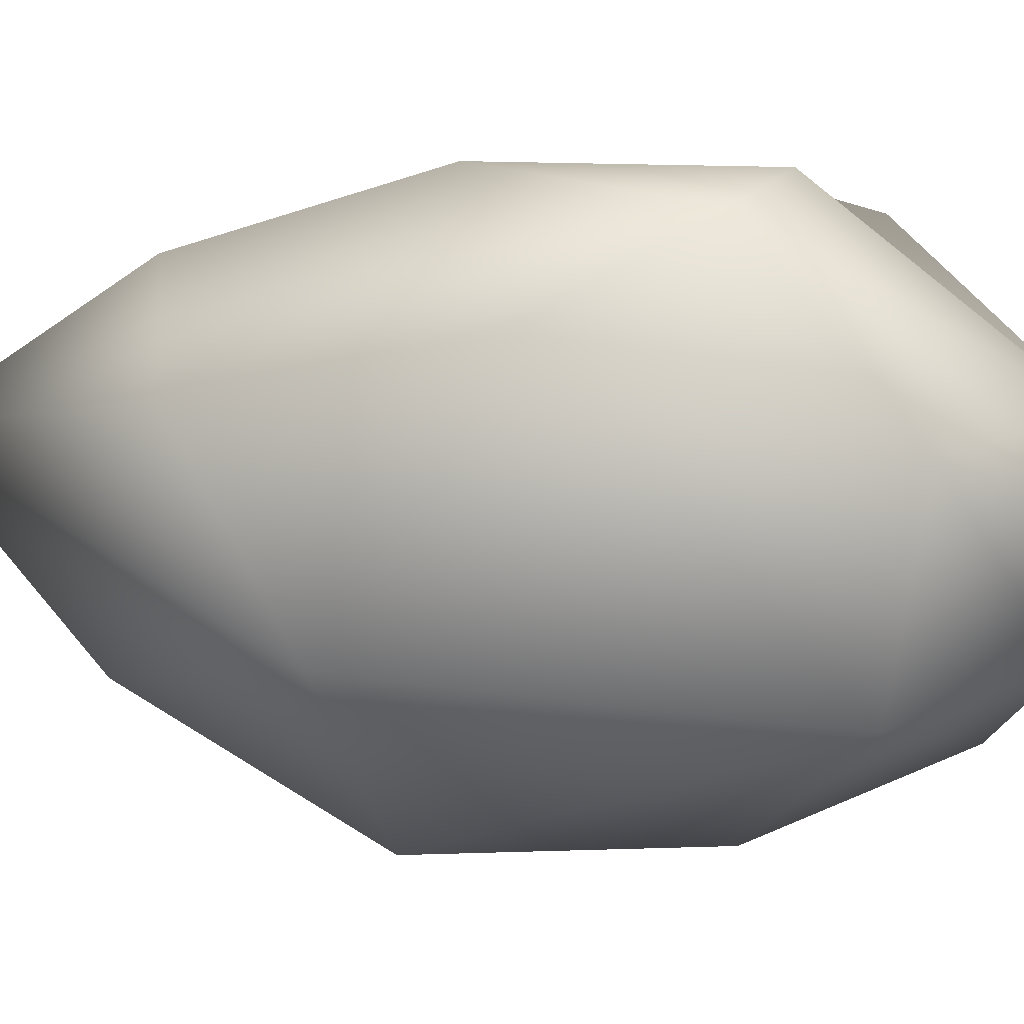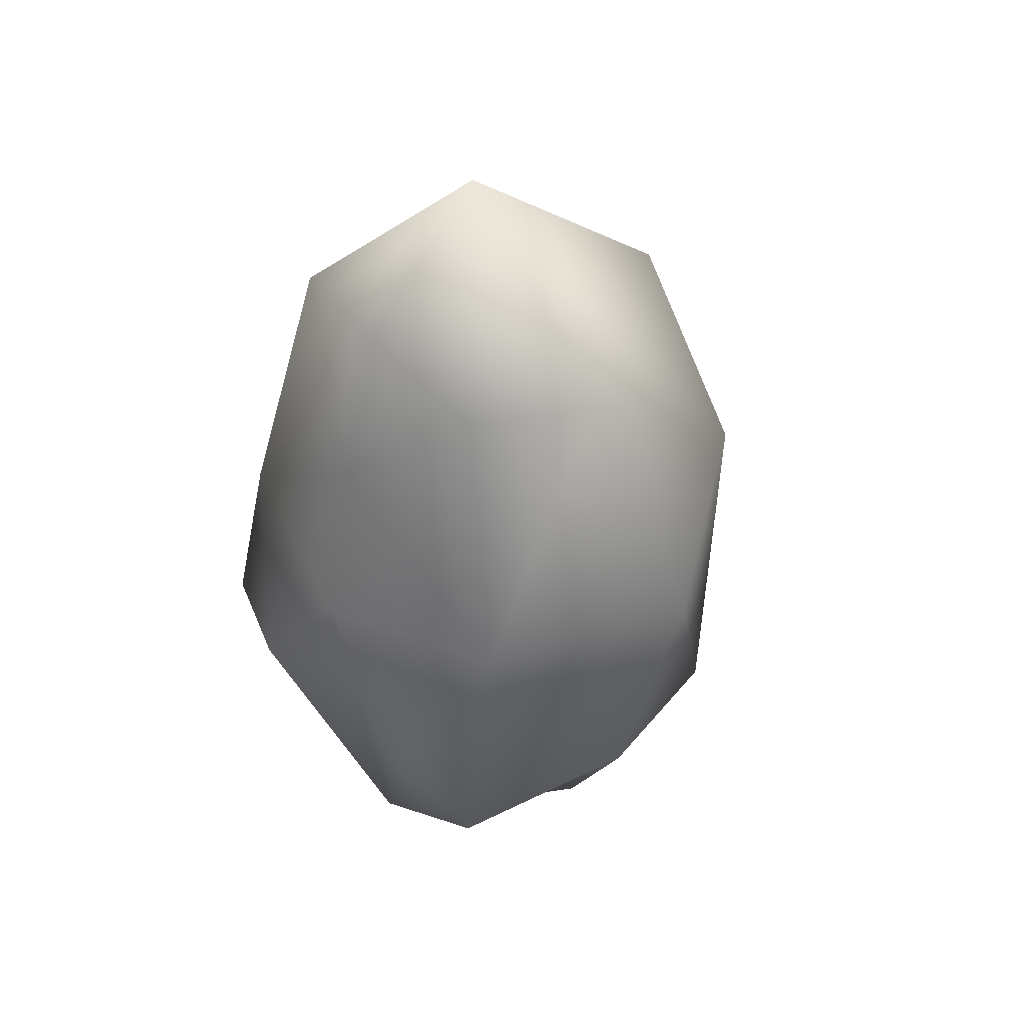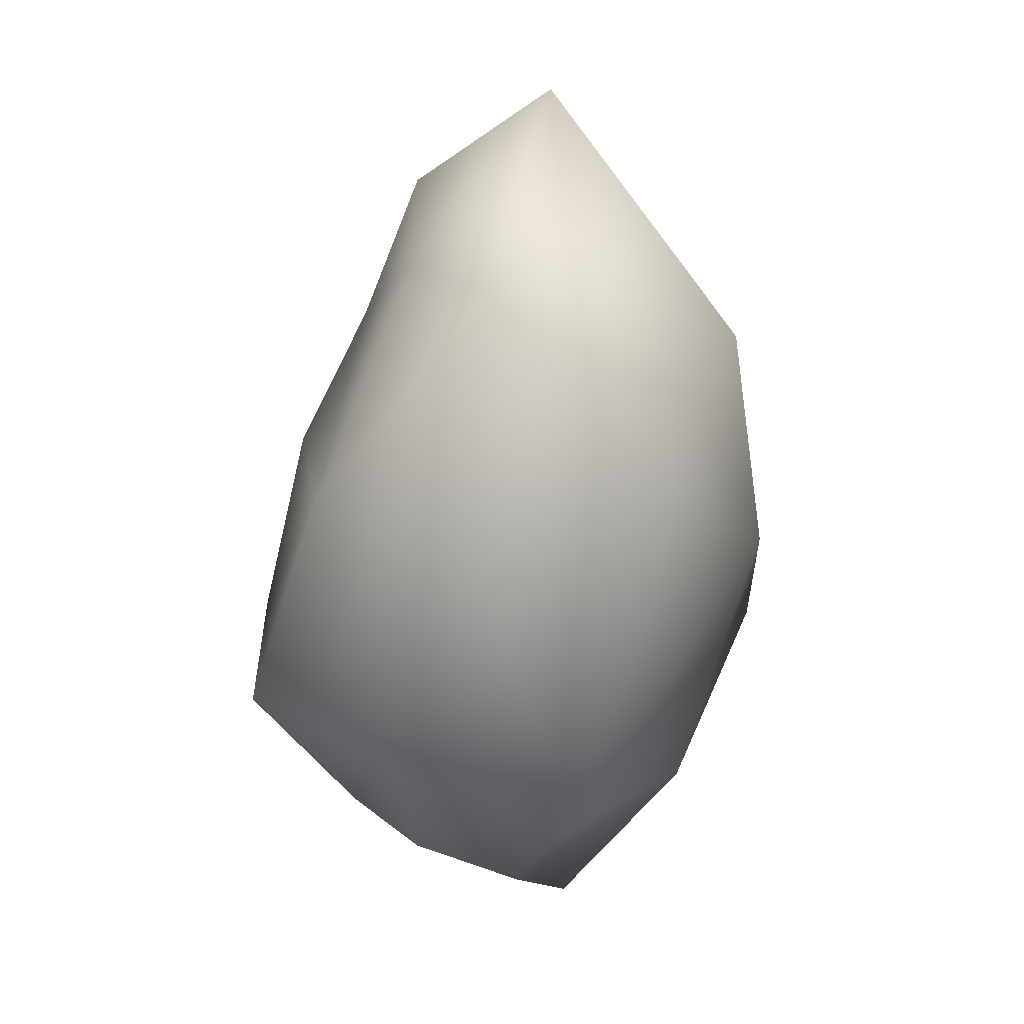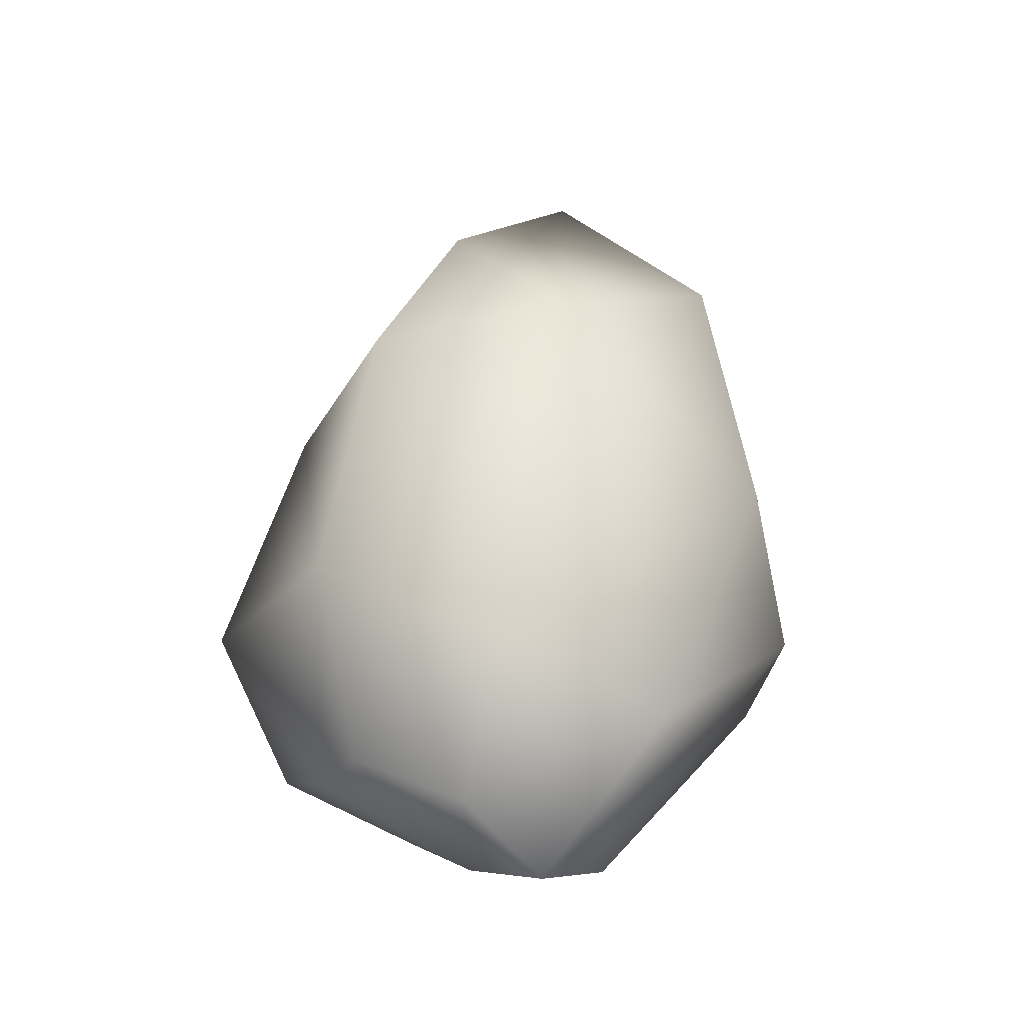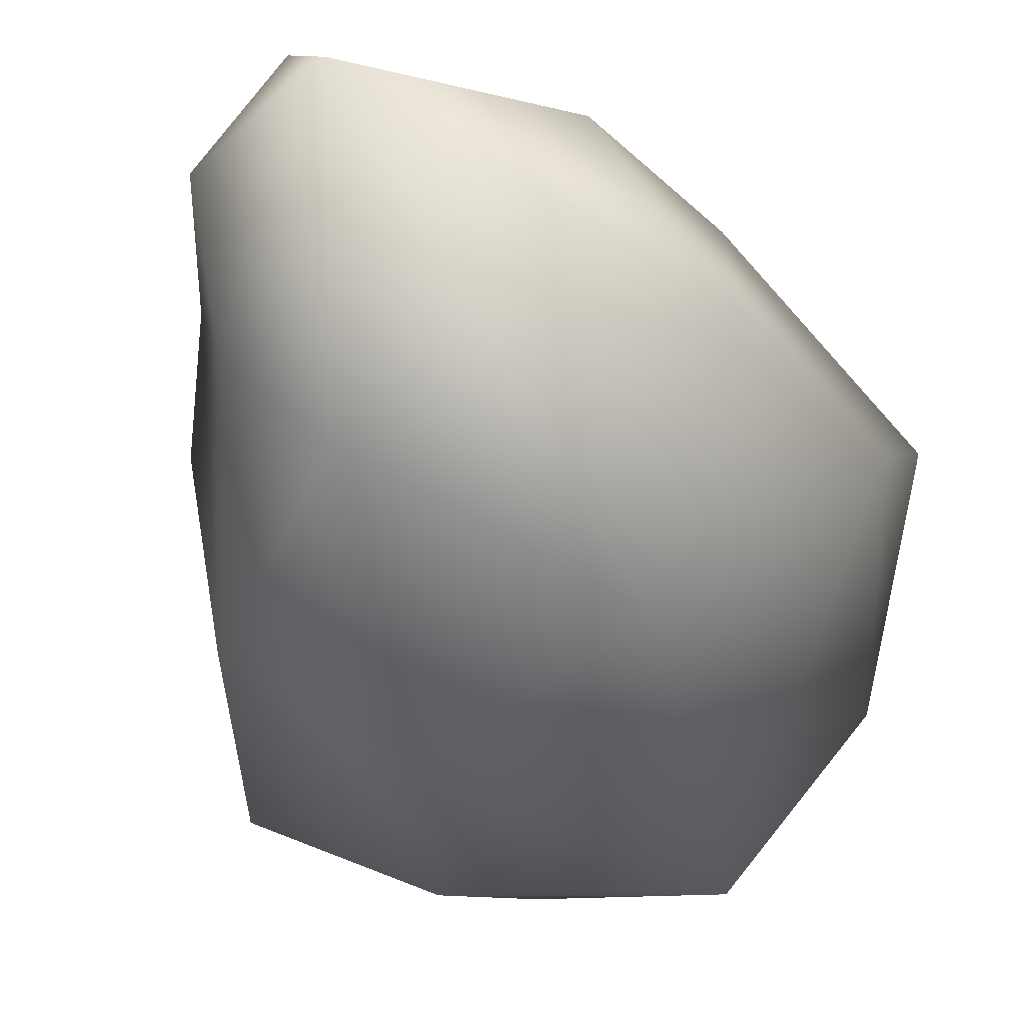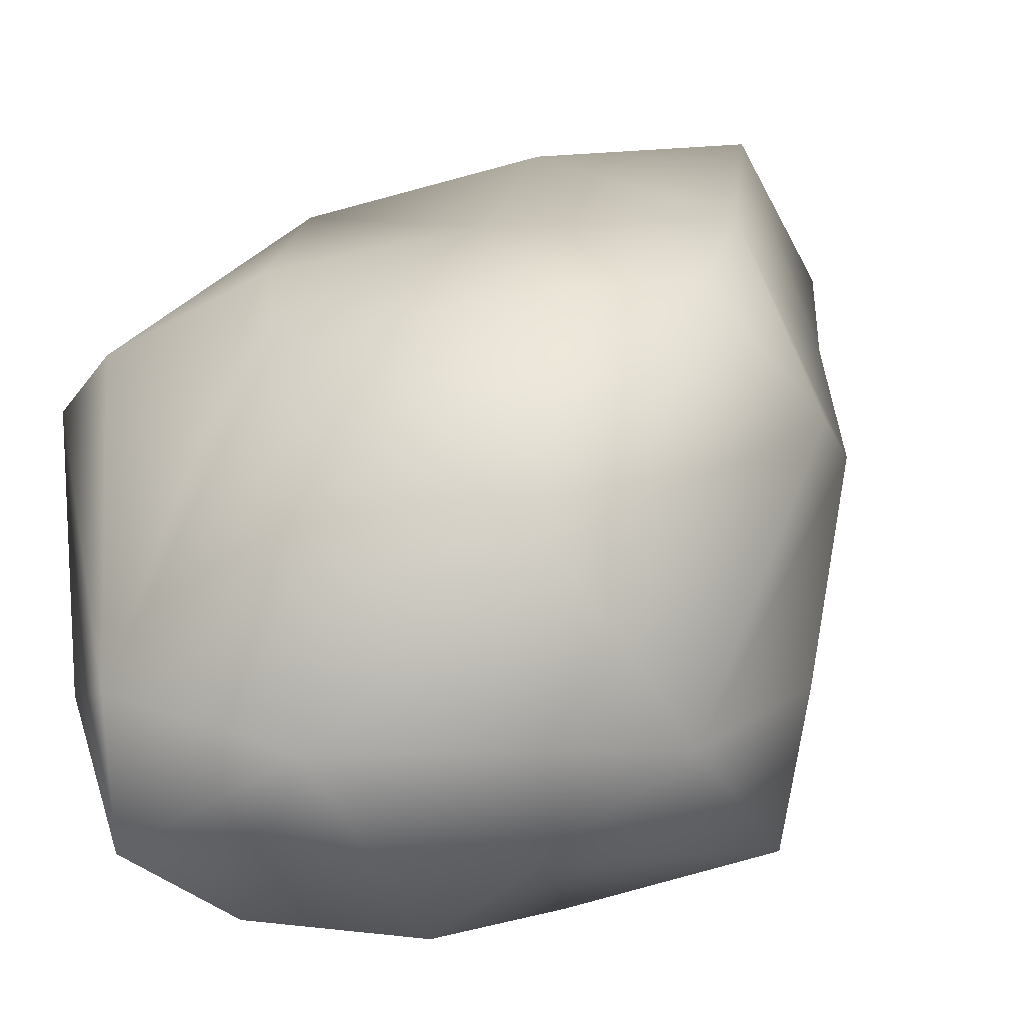
<metadata>
{"format":"obj","ext":"obj","renderer":"f3d","projection":"perspective","resolution":1024,"background":"white","views":[{"elev":-23.7,"azim":-84.3,"up":"+Z"},{"elev":56.3,"azim":125.5,"up":"+Y"},{"elev":26.7,"azim":-177.3,"up":"+Y"},{"elev":-29.4,"azim":-156.3,"up":"+Y"},{"elev":-30.3,"azim":-160.6,"up":"+Z"},{"elev":22.4,"azim":24.9,"up":"+Z"}]}
</metadata>
<code>
o model.002
v -0.122 -0.05999 0.04817
v -0.1233 0.002142 0.01234
v -0.08572 -0.1169 -0.01953
v 0.1155 -0.1087 0.001182
v 0.1172 -0.0146 0.06789
v 0.07763 -0.1245 0.06197
v -0.08572 -0.1169 -0.01953
v -0.02891 -0.1857 -0.02717
v -0.04048 -0.1709 0.01446
v -0.001324 -0.001478 0.1088
v -0.01367 0.06607 0.1125
v -0.07793 0.0265 0.09425
v -0.04764 -0.05774 0.1042
v -0.09175 -0.07945 0.07796
v -0.04048 -0.1709 0.01446
v -0.06408 0.07396 -0.07244
v 0.01918 0.05663 -0.1044
v -0.037 -0.09868 -0.08818
v 0.08672 -0.03643 0.1134
v 0.06559 0.04235 0.1085
v -0.001324 -0.001478 0.1088
v 0.1155 -0.1087 0.001182
v 0.1202 -0.026 -0.01411
v 0.106 0.04149 0.03424
v -0.1233 0.002142 0.01234
v -0.037 -0.09868 -0.08818
v -0.08572 -0.1169 -0.01953
v 0.08867 0.04828 -0.04648
v 0.1224 -0.05623 -0.05562
v 0.05028 -0.05215 -0.09495
v 0.0193 -0.1649 0.004447
v -0.01648 -0.1096 0.1018
v -0.04048 -0.1709 0.01446
v 0.0193 -0.1649 0.004447
v 0.1155 -0.1087 0.001182
v 0.07763 -0.1245 0.06197
v -0.005734 -0.1578 -0.05736
v 0.04333 -0.1333 -0.06468
v 0.0193 -0.1649 0.004447
v 0.0193 -0.1649 0.004447
v 0.07763 -0.1245 0.06197
v -0.01648 -0.1096 0.1018
v -0.02891 -0.1857 -0.02717
v -0.005734 -0.1578 -0.05736
v 0.0193 -0.1649 0.004447
v 0.0193 -0.1649 0.004447
v 0.07748 -0.1281 -0.03365
v 0.1155 -0.1087 0.001182
v 0.04333 -0.1333 -0.06468
v 0.07748 -0.1281 -0.03365
v 0.0193 -0.1649 0.004447
v 0.007311 0.1514 -0.04448
v 0.01918 0.05663 -0.1044
v -0.06408 0.07396 -0.07244
v 0.07326 0.1063 0.04442
v 0.106 0.04149 0.03424
v 0.08867 0.04828 -0.04648
v -0.1055 0.1145 0.000741
v -0.1233 0.002142 0.01234
v -0.07793 0.0265 0.09425
v -0.01367 0.06607 0.1125
v -0.06331 0.1257 0.07419
v -0.07793 0.0265 0.09425
v 0.007311 0.1514 -0.04448
v 0.04519 0.1499 -0.004478
v 0.08867 0.04828 -0.04648
v 0.07326 0.1063 0.04442
v 0.02467 0.1555 0.09861
v 0.06559 0.04235 0.1085
v -0.1055 0.1145 0.000741
v -0.01688 0.2206 0.03776
v -0.06408 0.07396 -0.07244
v 0.04663 0.1734 0.04601
v 0.04519 0.1499 -0.004478
v -0.01688 0.2206 0.03776
v 0.07326 0.1063 0.04442
v 0.06559 0.04235 0.1085
v 0.106 0.04149 0.03424
v -0.01367 0.06607 0.1125
v 0.02467 0.1555 0.09861
v -0.01688 0.2206 0.03776
v -0.001324 -0.001478 0.1088
v 0.06559 0.04235 0.1085
v -0.01367 0.06607 0.1125
v -0.01367 0.06607 0.1125
v 0.06559 0.04235 0.1085
v 0.02467 0.1555 0.09861
v 0.07326 0.1063 0.04442
v 0.04663 0.1734 0.04601
v 0.02467 0.1555 0.09861
v -0.1055 0.1145 0.000741
v -0.06331 0.1257 0.07419
v -0.01688 0.2206 0.03776
v -0.1055 0.1145 0.000741
v -0.06408 0.07396 -0.07244
v -0.1233 0.002142 0.01234
v -0.01367 0.06607 0.1125
v -0.01688 0.2206 0.03776
v -0.06331 0.1257 0.07419
v -0.1055 0.1145 0.000741
v -0.07793 0.0265 0.09425
v -0.06331 0.1257 0.07419
v 0.007311 0.1514 -0.04448
v 0.08867 0.04828 -0.04648
v 0.01918 0.05663 -0.1044
v 0.007311 0.1514 -0.04448
v -0.06408 0.07396 -0.07244
v -0.01688 0.2206 0.03776
v -0.1233 0.002142 0.01234
v -0.06408 0.07396 -0.07244
v -0.037 -0.09868 -0.08818
v 0.05028 -0.05215 -0.09495
v 0.01918 0.05663 -0.1044
v 0.08867 0.04828 -0.04648
v 0.01918 0.05663 -0.1044
v 0.05028 -0.05215 -0.09495
v -0.037 -0.09868 -0.08818
v 0.1202 -0.026 -0.01411
v 0.1224 -0.05623 -0.05562
v 0.08867 0.04828 -0.04648
v 0.1172 -0.0146 0.06789
v 0.106 0.04149 0.03424
v 0.06559 0.04235 0.1085
v 0.1172 -0.0146 0.06789
v 0.1155 -0.1087 0.001182
v 0.106 0.04149 0.03424
v 0.1172 -0.0146 0.06789
v 0.08672 -0.03643 0.1134
v 0.07763 -0.1245 0.06197
v 0.1202 -0.026 -0.01411
v 0.08867 0.04828 -0.04648
v 0.106 0.04149 0.03424
v 0.1202 -0.026 -0.01411
v 0.1155 -0.1087 0.001182
v 0.1224 -0.05623 -0.05562
v -0.04764 -0.05774 0.1042
v -0.01648 -0.1096 0.1018
v -0.001324 -0.001478 0.1088
v 0.0532 -0.06879 0.1161
v -0.01648 -0.1096 0.1018
v 0.07763 -0.1245 0.06197
v -0.122 -0.05999 0.04817
v -0.09175 -0.07945 0.07796
v -0.07793 0.0265 0.09425
v -0.04764 -0.05774 0.1042
v -0.001324 -0.001478 0.1088
v -0.07793 0.0265 0.09425
v -0.04764 -0.05774 0.1042
v -0.04048 -0.1709 0.01446
v -0.01648 -0.1096 0.1018
v -0.122 -0.05999 0.04817
v -0.07793 0.0265 0.09425
v -0.1233 0.002142 0.01234
v -0.122 -0.05999 0.04817
v -0.08572 -0.1169 -0.01953
v -0.04048 -0.1709 0.01446
v -0.04764 -0.05774 0.1042
v -0.07793 0.0265 0.09425
v -0.09175 -0.07945 0.07796
v -0.04048 -0.1709 0.01446
v -0.09175 -0.07945 0.07796
v -0.122 -0.05999 0.04817
v 0.1172 -0.0146 0.06789
v 0.06559 0.04235 0.1085
v 0.08672 -0.03643 0.1134
v 0.0532 -0.06879 0.1161
v 0.07763 -0.1245 0.06197
v 0.08672 -0.03643 0.1134
v 0.0532 -0.06879 0.1161
v -0.001324 -0.001478 0.1088
v -0.01648 -0.1096 0.1018
v -0.001324 -0.001478 0.1088
v 0.0532 -0.06879 0.1161
v 0.08672 -0.03643 0.1134
v 0.007311 0.1514 -0.04448
v -0.01688 0.2206 0.03776
v 0.04519 0.1499 -0.004478
v 0.04663 0.1734 0.04601
v 0.07326 0.1063 0.04442
v 0.04519 0.1499 -0.004478
v 0.07326 0.1063 0.04442
v 0.08867 0.04828 -0.04648
v 0.04519 0.1499 -0.004478
v 0.04663 0.1734 0.04601
v -0.01688 0.2206 0.03776
v 0.02467 0.1555 0.09861
v -0.037 -0.09868 -0.08818
v 0.05028 -0.05215 -0.09495
v 0.04333 -0.1333 -0.06468
v 0.05028 -0.05215 -0.09495
v 0.1224 -0.05623 -0.05562
v 0.07748 -0.1281 -0.03365
v 0.07748 -0.1281 -0.03365
v 0.1224 -0.05623 -0.05562
v 0.1155 -0.1087 0.001182
v 0.07748 -0.1281 -0.03365
v 0.04333 -0.1333 -0.06468
v 0.05028 -0.05215 -0.09495
v -0.08572 -0.1169 -0.01953
v -0.037 -0.09868 -0.08818
v -0.005734 -0.1578 -0.05736
v -0.005734 -0.1578 -0.05736
v -0.037 -0.09868 -0.08818
v 0.04333 -0.1333 -0.06468
v -0.02891 -0.1857 -0.02717
v 0.0193 -0.1649 0.004447
v -0.04048 -0.1709 0.01446
v -0.02891 -0.1857 -0.02717
v -0.08572 -0.1169 -0.01953
v -0.005734 -0.1578 -0.05736
f 1 2 3
f 4 5 6
f 7 8 9
f 10 11 12
f 13 14 15
f 16 17 18
f 19 20 21
f 22 23 24
f 25 26 27
f 28 29 30
f 31 32 33
f 34 35 36
f 37 38 39
f 40 41 42
f 43 44 45
f 46 47 48
f 49 50 51
f 52 53 54
f 55 56 57
f 58 59 60
f 61 62 63
f 64 65 66
f 67 68 69
f 70 71 72
f 73 74 75
f 76 77 78
f 79 80 81
f 82 83 84
f 85 86 87
f 88 89 90
f 91 92 93
f 94 95 96
f 97 98 99
f 100 101 102
f 103 104 105
f 106 107 108
f 109 110 111
f 112 113 114
f 115 116 117
f 118 119 120
f 121 122 123
f 124 125 126
f 127 128 129
f 130 131 132
f 133 134 135
f 136 137 138
f 139 140 141
f 142 143 144
f 145 146 147
f 148 149 150
f 151 152 153
f 154 155 156
f 157 158 159
f 160 161 162
f 163 164 165
f 166 167 168
f 169 170 171
f 172 173 174
f 175 176 177
f 178 179 180
f 181 182 183
f 184 185 186
f 187 188 189
f 190 191 192
f 193 194 195
f 196 197 198
f 199 200 201
f 202 203 204
f 205 206 207
f 208 209 210

</code>
